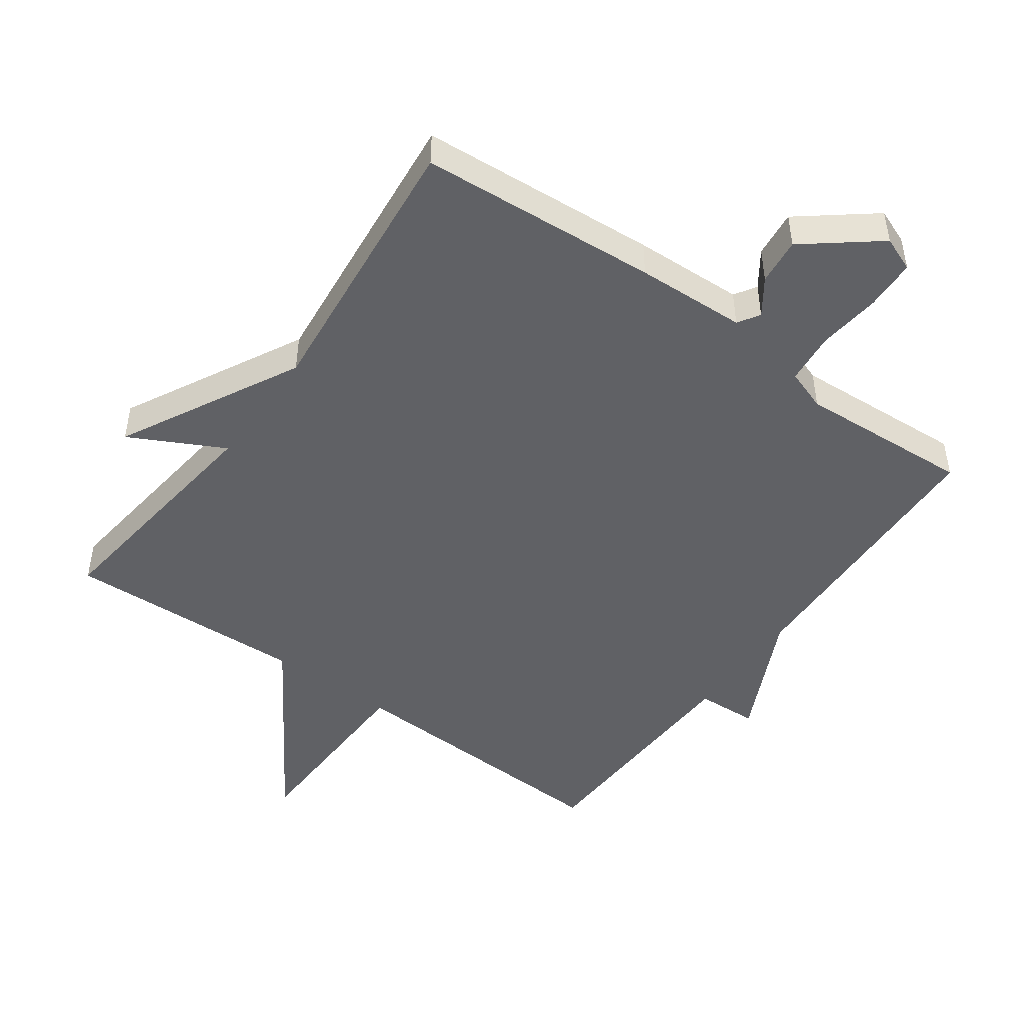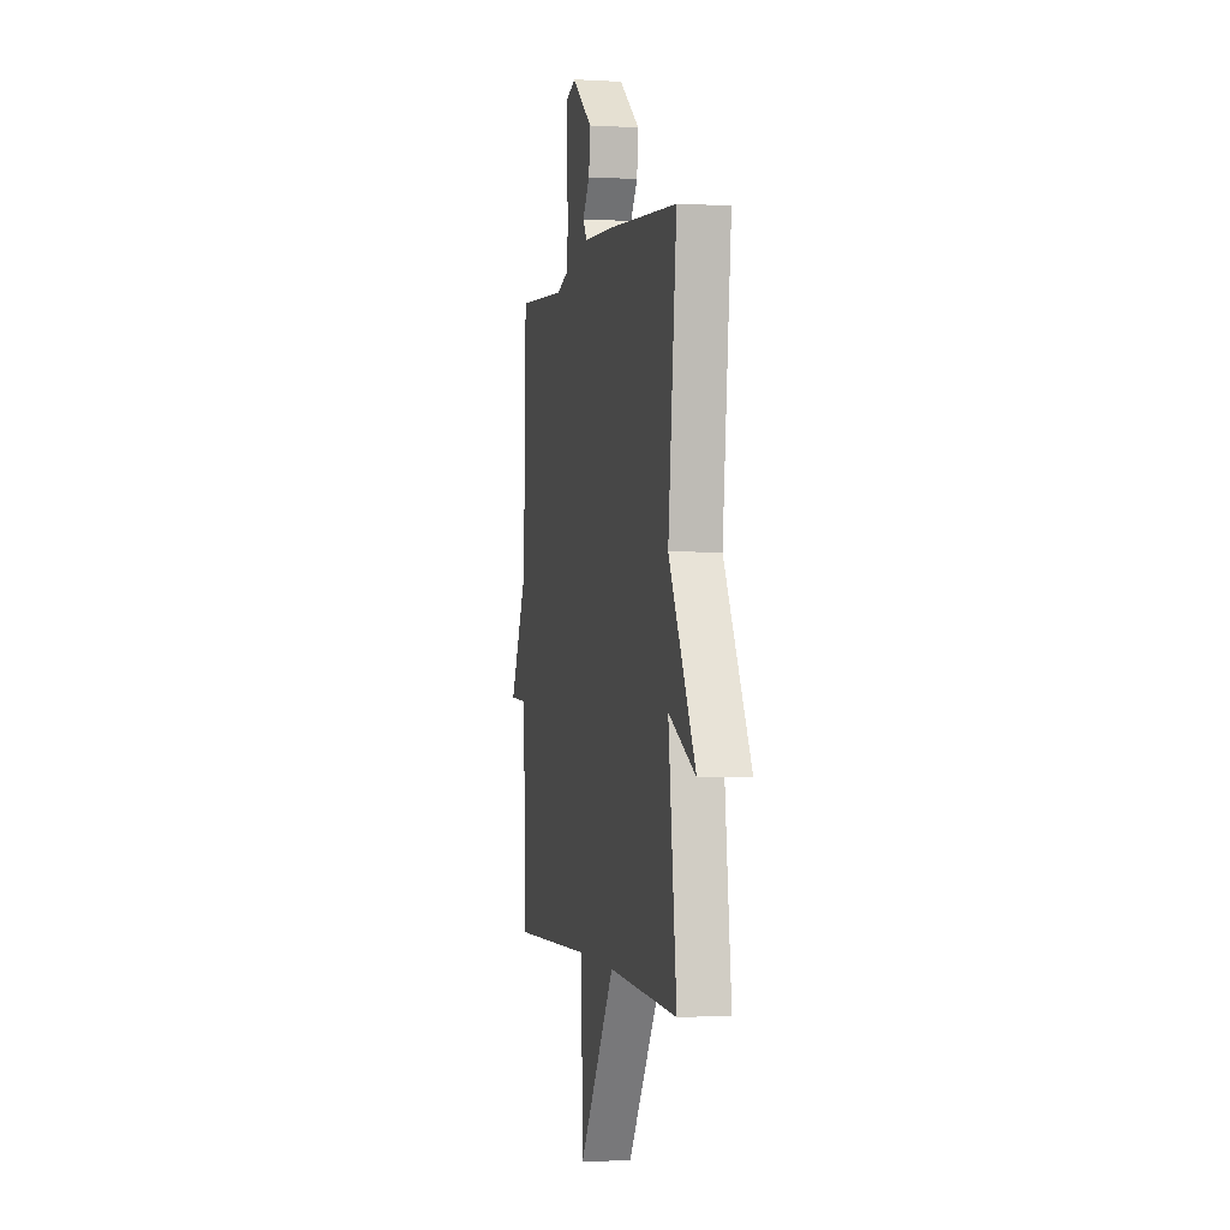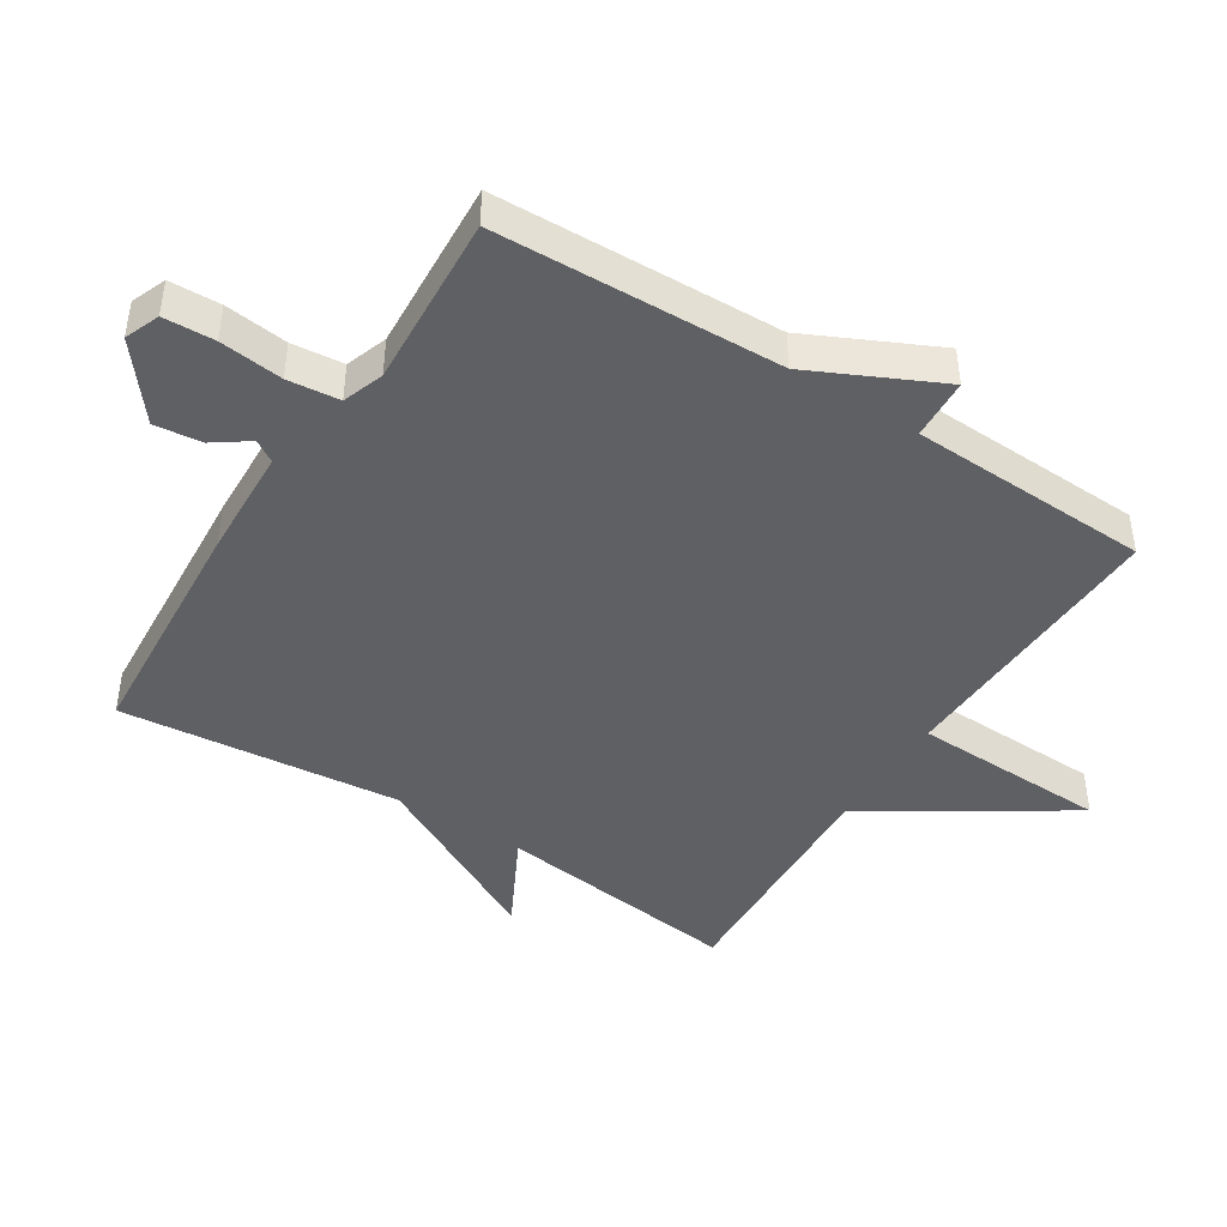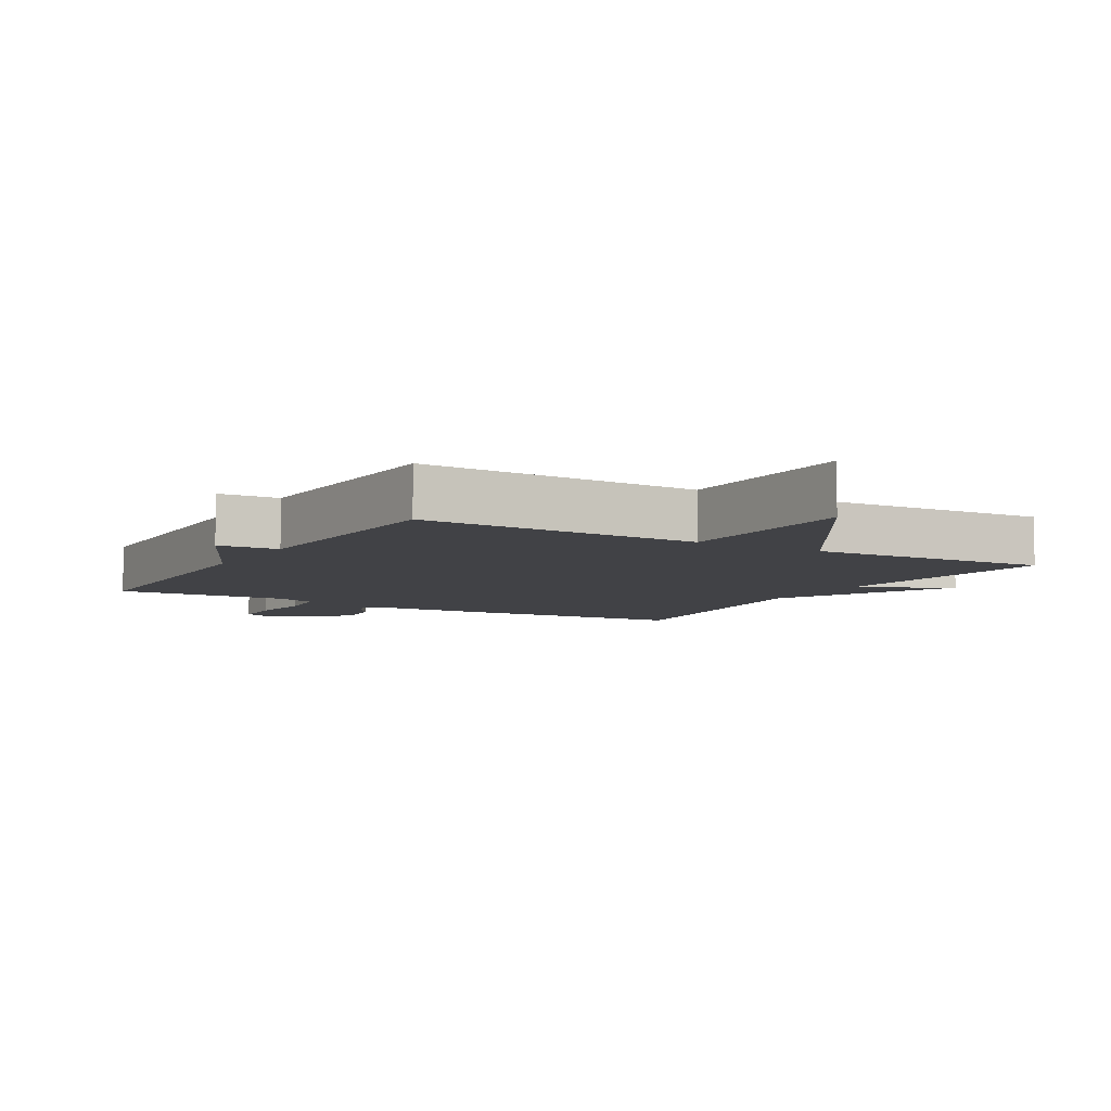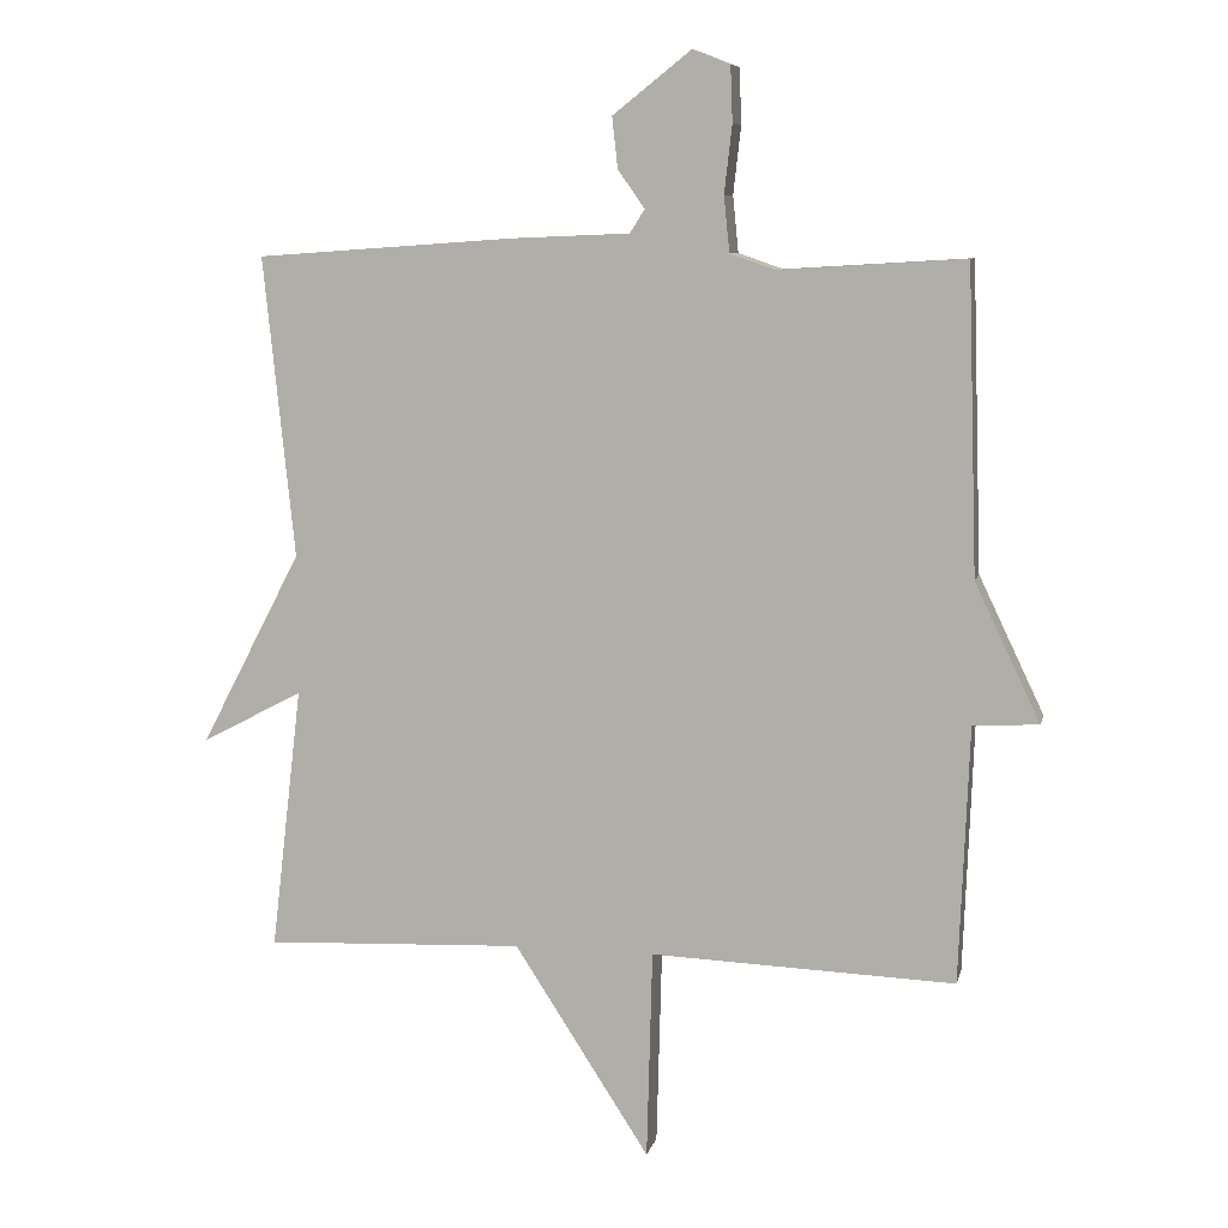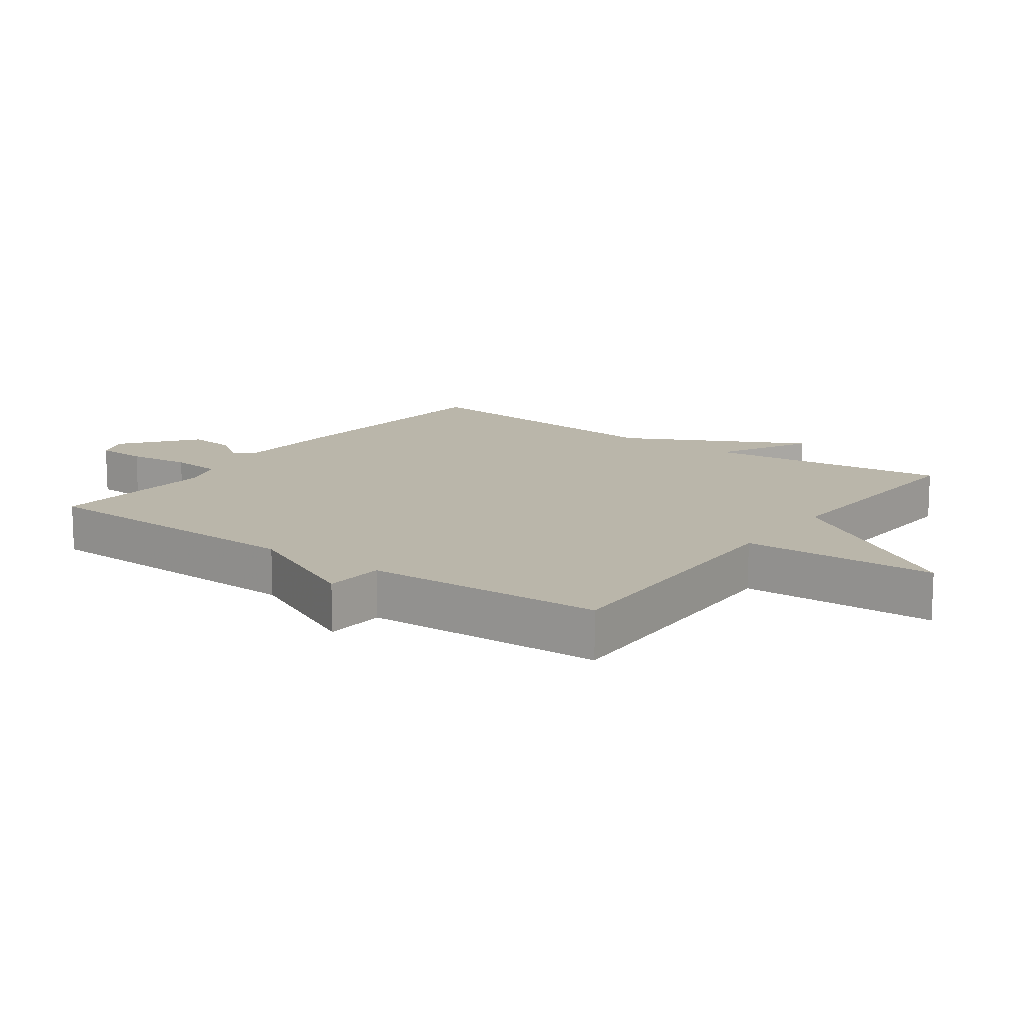
<metadata>
{"format":"obj","ext":"obj","renderer":"f3d","projection":"perspective","resolution":1024,"background":"white","views":[{"elev":-47.8,"azim":-35.8,"up":"+Y"},{"elev":-0.6,"azim":-102.6,"up":"+Z"},{"elev":-44.5,"azim":57.6,"up":"+Y"},{"elev":-6.7,"azim":149.7,"up":"+Y"},{"elev":8.4,"azim":12.6,"up":"+Z"},{"elev":13.8,"azim":126.1,"up":"+Y"}]}
</metadata>
<code>
v -0.5 0.07 -0.5
v -0.456 0.07 -0.127
v -0.599 0.07 -0.201
v -0.456 0.07 0.073
v -0.5 0.07 0.5
v -0.134 0.07 0.526
v 0.034 0.07 0.533
v 0.055 0.07 0.566
v 0.017 0.07 0.62
v 0.009 0.07 0.692
v 0.12 0.07 0.78
v 0.173 0.07 0.759
v 0.176 0.07 0.681
v 0.165 0.07 0.585
v 0.173 0.07 0.506
v 0.236 0.07 0.484
v 0.5 0.07 0.5
v 0.514 0.07 0.066
v 0.607 0.07 -0.129
v 0.514 0.07 -0.134
v 0.5 0.07 -0.5
v 0.068 0.07 -0.484
v 0.06 0.07 -0.782
v -0.132 0.07 -0.484
v -0.5 0 -0.5
v -0.456 0 -0.127
v -0.599 0 -0.201
v -0.456 0 0.073
v -0.5 0 0.5
v -0.134 0 0.526
v 0.034 0 0.533
v 0.055 0 0.566
v 0.017 0 0.62
v 0.009 0 0.692
v 0.12 0 0.78
v 0.173 0 0.759
v 0.176 0 0.681
v 0.165 0 0.585
v 0.173 0 0.506
v 0.236 0 0.484
v 0.5 0 0.5
v 0.514 0 0.066
v 0.607 0 -0.129
v 0.514 0 -0.134
v 0.5 0 -0.5
v 0.068 0 -0.484
v 0.06 0 -0.782
v -0.132 0 -0.484
f 22 23 24
f 20 21 22
f 20 22 24
f 18 19 20
f 24 1 2
f 20 24 2
f 18 20 2
f 17 18 2
f 16 17 2
f 12 13 14
f 11 12 14
f 10 11 14
f 9 10 14
f 8 9 14
f 7 8 14 15
f 7 15 16
f 6 7 16
f 5 6 16
f 4 5 16
f 2 3 4 16
f 48 47 46
f 46 45 44
f 48 46 44
f 44 43 42
f 26 25 48
f 26 48 44
f 26 44 42
f 26 42 41
f 26 41 40
f 38 37 36
f 38 36 35
f 38 35 34
f 38 34 33
f 38 33 32
f 39 38 32 31
f 40 39 31
f 40 31 30
f 40 30 29
f 40 29 28
f 40 28 27 26
f 1 25 26 2
f 2 26 27 3
f 3 27 28 4
f 4 28 29 5
f 5 29 30 6
f 6 30 31 7
f 7 31 32 8
f 8 32 33 9
f 9 33 34 10
f 10 34 35 11
f 11 35 36 12
f 12 36 37 13
f 13 37 38 14
f 14 38 39 15
f 15 39 40 16
f 16 40 41 17
f 17 41 42 18
f 18 42 43 19
f 19 43 44 20
f 20 44 45 21
f 21 45 46 22
f 22 46 47 23
f 23 47 48 24
f 24 48 25 1

</code>
